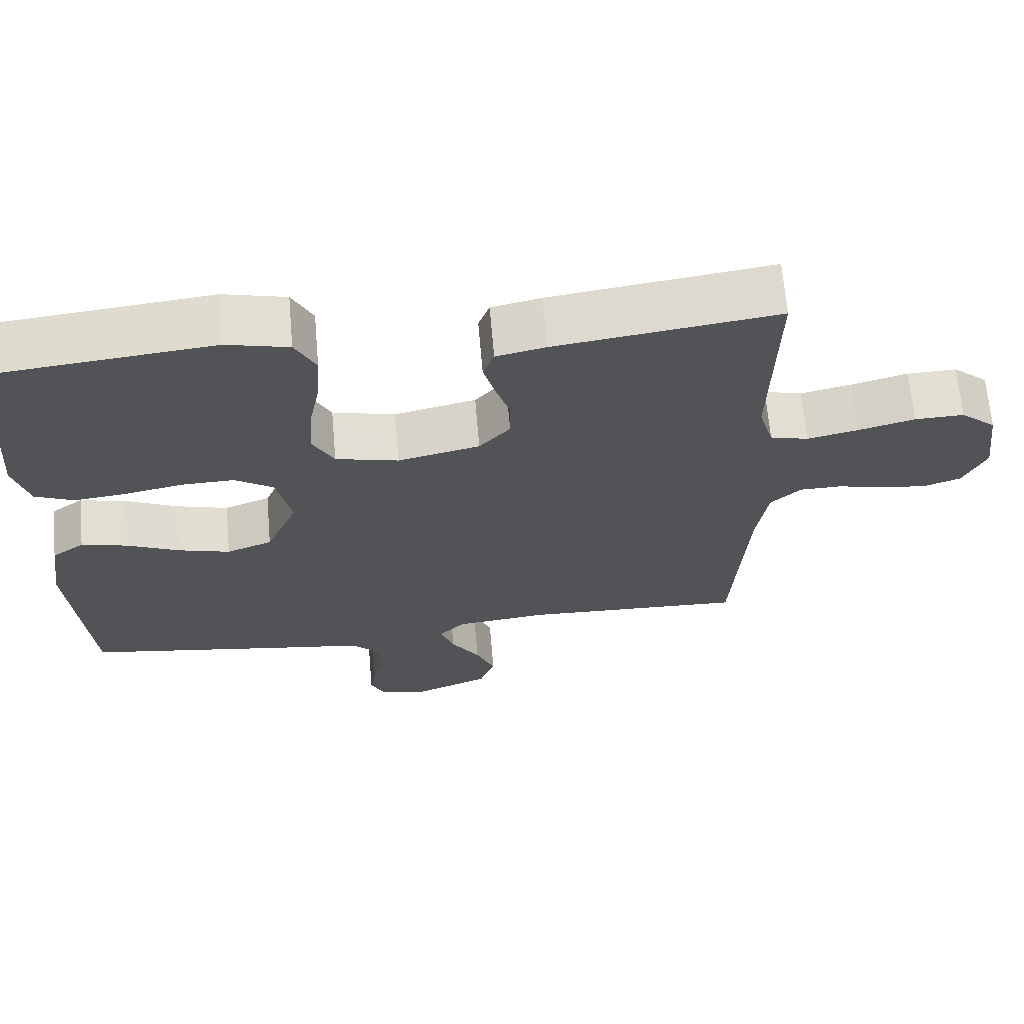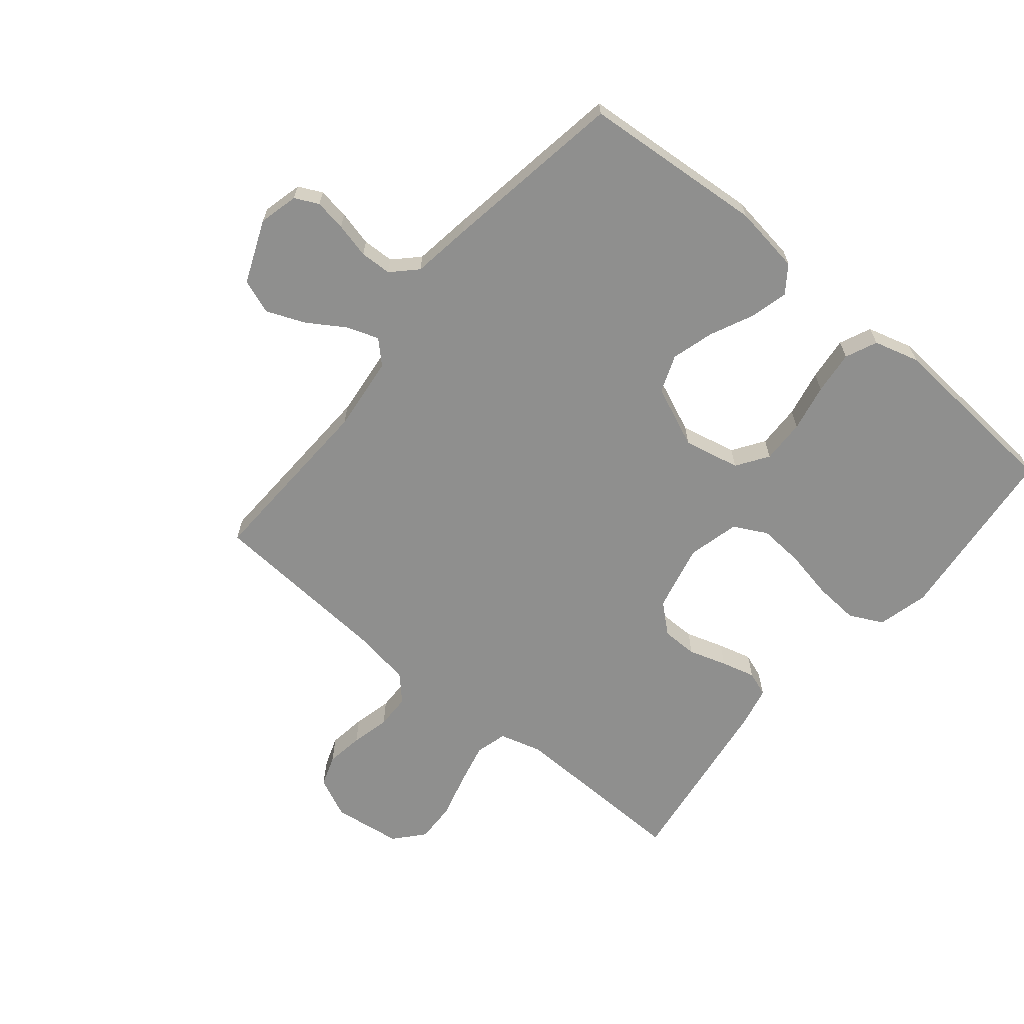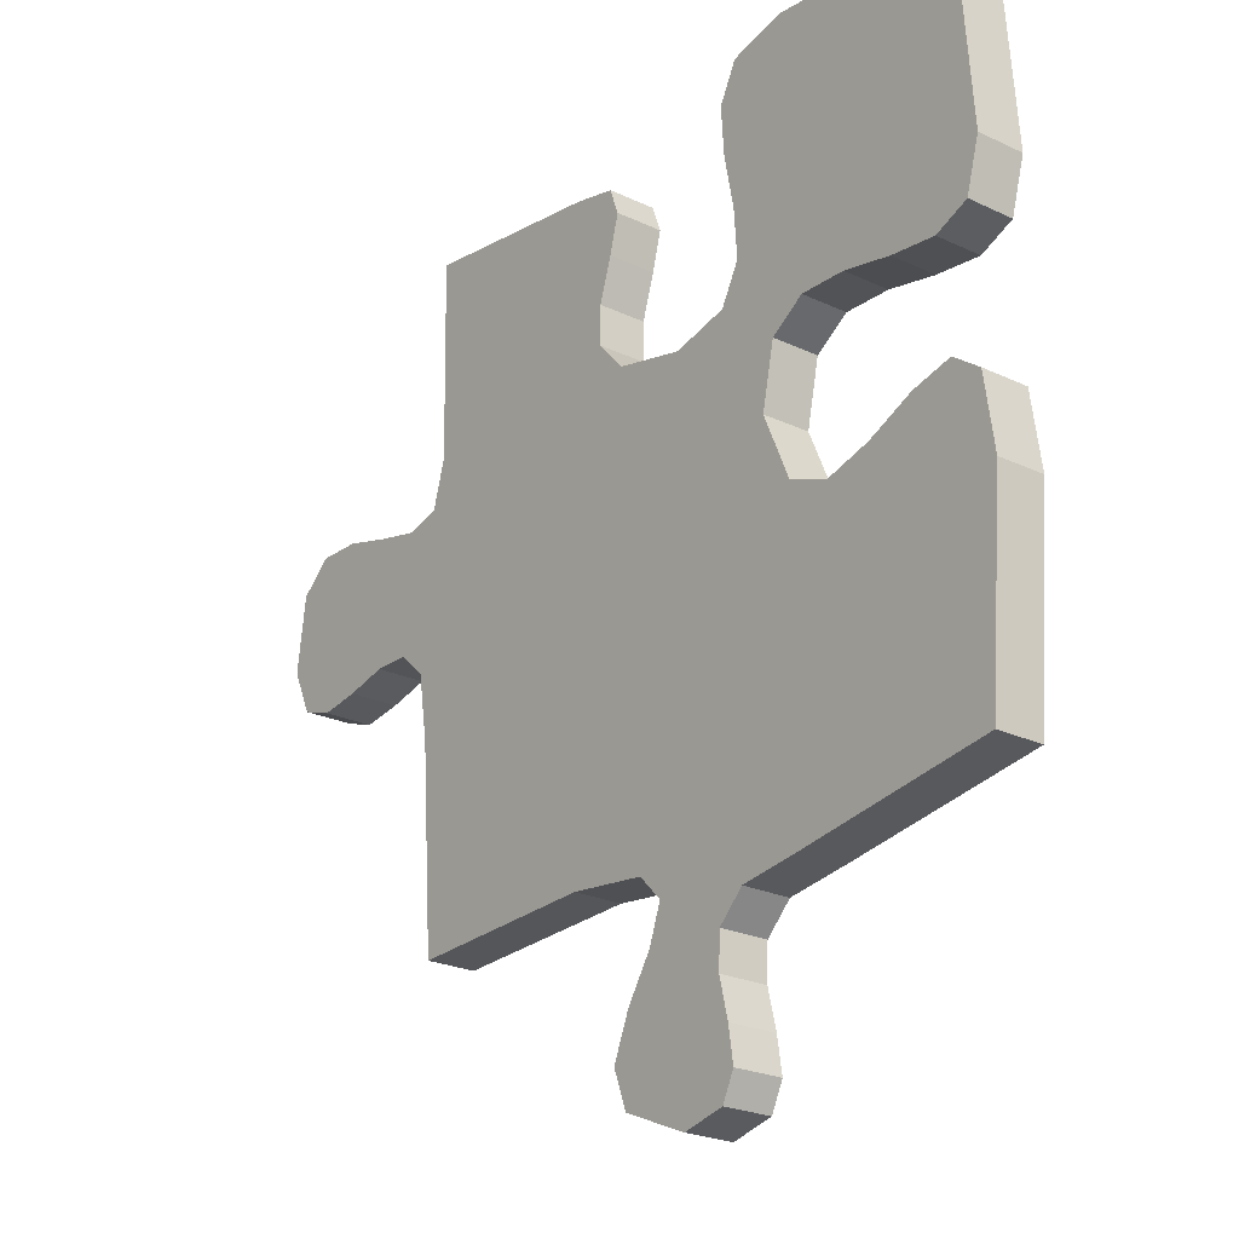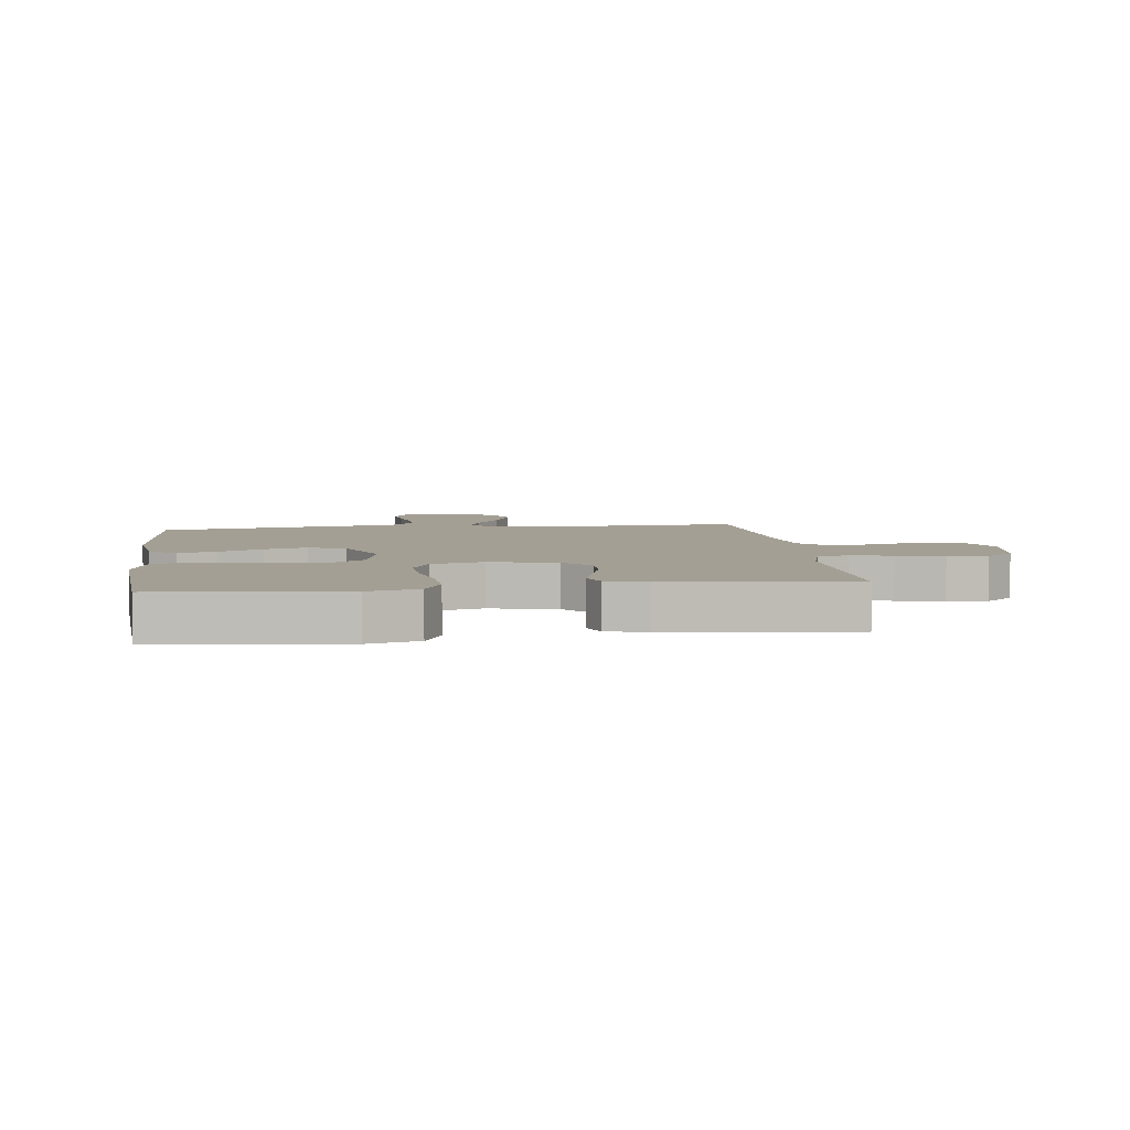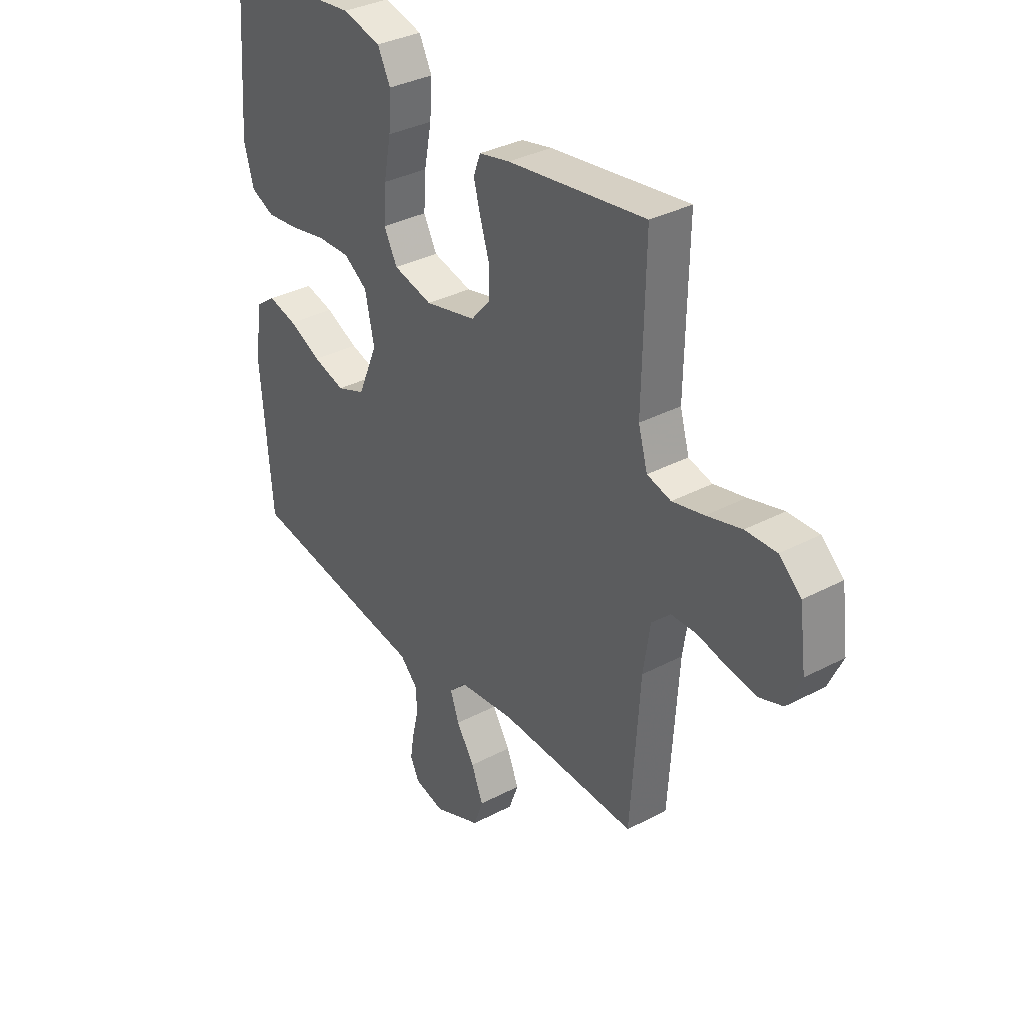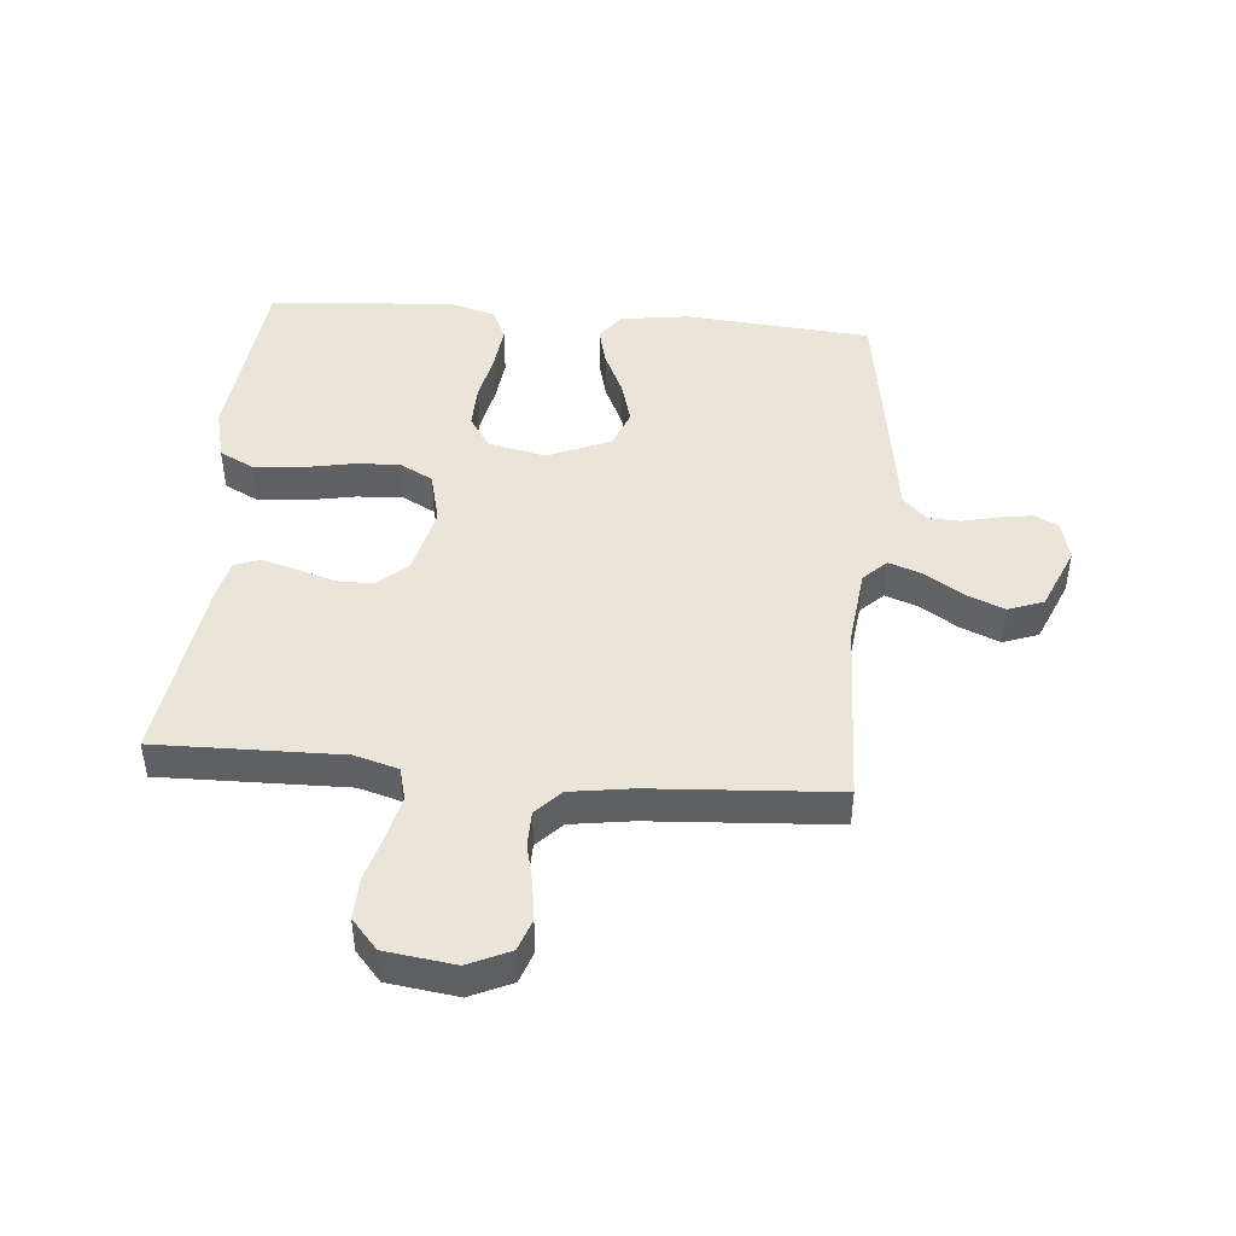
<metadata>
{"format":"obj","ext":"obj","renderer":"f3d","projection":"perspective","resolution":1024,"background":"white","views":[{"elev":66.9,"azim":-4.9,"up":"+Z"},{"elev":-65.3,"azim":-129.7,"up":"+Y"},{"elev":-23.7,"azim":-128.3,"up":"+Z"},{"elev":5.6,"azim":-7.4,"up":"+Y"},{"elev":34.4,"azim":54.6,"up":"+Z"},{"elev":45.4,"azim":95.1,"up":"+Y"}]}
</metadata>
<code>
v -0.5 0.07 0.5
v -0.2 0.07 0.532
v -0.116 0.07 0.511
v -0.088 0.07 0.456
v -0.093 0.07 0.382
v -0.109 0.07 0.3
v -0.114 0.07 0.226
v -0.085 0.07 0.171
v 0 0.07 0.15
v 0.111 0.07 0.176
v 0.153 0.07 0.224
v 0.153 0.07 0.283
v 0.133 0.07 0.346
v 0.118 0.07 0.402
v 0.133 0.07 0.443
v 0.2 0.07 0.458
v 0.5 0.07 0.5
v 0.494 0.07 0.2
v 0.514 0.07 0.13
v 0.566 0.07 0.116
v 0.635 0.07 0.132
v 0.711 0.07 0.153
v 0.778 0.07 0.155
v 0.826 0.07 0.113
v 0.841 0.07 0
v 0.81 0.07 -0.067
v 0.759 0.07 -0.085
v 0.697 0.07 -0.076
v 0.633 0.07 -0.061
v 0.576 0.07 -0.062
v 0.535 0.07 -0.101
v 0.52 0.07 -0.2
v 0.5 0.07 -0.5
v 0.2 0.07 -0.489
v 0.076 0.07 -0.503
v 0.04 0.07 -0.54
v 0.059 0.07 -0.593
v 0.098 0.07 -0.654
v 0.124 0.07 -0.717
v 0.103 0.07 -0.774
v 0 0.07 -0.817
v -0.065 0.07 -0.801
v -0.084 0.07 -0.762
v -0.076 0.07 -0.71
v -0.062 0.07 -0.652
v -0.064 0.07 -0.6
v -0.103 0.07 -0.561
v -0.2 0.07 -0.547
v -0.5 0.07 -0.5
v -0.524 0.07 -0.2
v -0.508 0.07 -0.088
v -0.464 0.07 -0.056
v -0.401 0.07 -0.072
v -0.33 0.07 -0.105
v -0.26 0.07 -0.125
v -0.198 0.07 -0.101
v -0.155 0.07 0
v -0.175 0.07 0.093
v -0.227 0.07 0.128
v -0.299 0.07 0.126
v -0.377 0.07 0.11
v -0.449 0.07 0.102
v -0.501 0.07 0.125
v -0.522 0.07 0.2
v -0.5 0 0.5
v -0.2 0 0.532
v -0.116 0 0.511
v -0.088 0 0.456
v -0.093 0 0.382
v -0.109 0 0.3
v -0.114 0 0.226
v -0.085 0 0.171
v 0 0 0.15
v 0.111 0 0.176
v 0.153 0 0.224
v 0.153 0 0.283
v 0.133 0 0.346
v 0.118 0 0.402
v 0.133 0 0.443
v 0.2 0 0.458
v 0.5 0 0.5
v 0.494 0 0.2
v 0.514 0 0.13
v 0.566 0 0.116
v 0.635 0 0.132
v 0.711 0 0.153
v 0.778 0 0.155
v 0.826 0 0.113
v 0.841 0 0
v 0.81 0 -0.067
v 0.759 0 -0.085
v 0.697 0 -0.076
v 0.633 0 -0.061
v 0.576 0 -0.062
v 0.535 0 -0.101
v 0.52 0 -0.2
v 0.5 0 -0.5
v 0.2 0 -0.489
v 0.076 0 -0.503
v 0.04 0 -0.54
v 0.059 0 -0.593
v 0.098 0 -0.654
v 0.124 0 -0.717
v 0.103 0 -0.774
v 0 0 -0.817
v -0.065 0 -0.801
v -0.084 0 -0.762
v -0.076 0 -0.71
v -0.062 0 -0.652
v -0.064 0 -0.6
v -0.103 0 -0.561
v -0.2 0 -0.547
v -0.5 0 -0.5
v -0.524 0 -0.2
v -0.508 0 -0.088
v -0.464 0 -0.056
v -0.401 0 -0.072
v -0.33 0 -0.105
v -0.26 0 -0.125
v -0.198 0 -0.101
v -0.155 0 0
v -0.175 0 0.093
v -0.227 0 0.128
v -0.299 0 0.126
v -0.377 0 0.11
v -0.449 0 0.102
v -0.501 0 0.125
v -0.522 0 0.2
f 4 5 6
f 3 4 6
f 2 3 6
f 1 2 6
f 64 1 6
f 63 64 6
f 62 63 6
f 61 62 6
f 60 61 6
f 59 60 6 7
f 58 59 7 8
f 57 58 8 9
f 56 57 9 10
f 52 53 54
f 51 52 54
f 50 51 54
f 49 50 54
f 48 49 54
f 47 48 54
f 46 47 54 55
f 43 44 45
f 42 43 45
f 41 42 45
f 40 41 45
f 39 40 45
f 38 39 45
f 37 38 45
f 36 37 45 46
f 46 55 56
f 36 46 56
f 35 36 56
f 32 33 34
f 35 56 10
f 34 35 10
f 32 34 10
f 31 32 10
f 27 28 29
f 26 27 29
f 25 26 29
f 24 25 29
f 23 24 29
f 22 23 29
f 21 22 29
f 20 21 29 30
f 16 17 18
f 15 16 18
f 14 15 18
f 13 14 18
f 12 13 18
f 11 12 18 19
f 20 30 31
f 19 20 31
f 11 19 31
f 10 11 31
f 70 69 68
f 70 68 67
f 70 67 66
f 70 66 65
f 70 65 128
f 70 128 127
f 70 127 126
f 70 126 125
f 70 125 124
f 71 70 124 123
f 72 71 123 122
f 73 72 122 121
f 74 73 121 120
f 118 117 116
f 118 116 115
f 118 115 114
f 118 114 113
f 118 113 112
f 118 112 111
f 119 118 111 110
f 109 108 107
f 109 107 106
f 109 106 105
f 109 105 104
f 109 104 103
f 109 103 102
f 109 102 101
f 110 109 101 100
f 120 119 110
f 120 110 100
f 120 100 99
f 98 97 96
f 74 120 99
f 74 99 98
f 74 98 96
f 74 96 95
f 93 92 91
f 93 91 90
f 93 90 89
f 93 89 88
f 93 88 87
f 93 87 86
f 93 86 85
f 94 93 85 84
f 82 81 80
f 82 80 79
f 82 79 78
f 82 78 77
f 82 77 76
f 83 82 76 75
f 95 94 84
f 95 84 83
f 95 83 75
f 95 75 74
f 1 65 66 2
f 2 66 67 3
f 3 67 68 4
f 4 68 69 5
f 5 69 70 6
f 6 70 71 7
f 7 71 72 8
f 8 72 73 9
f 9 73 74 10
f 10 74 75 11
f 11 75 76 12
f 12 76 77 13
f 13 77 78 14
f 14 78 79 15
f 15 79 80 16
f 16 80 81 17
f 17 81 82 18
f 18 82 83 19
f 19 83 84 20
f 20 84 85 21
f 21 85 86 22
f 22 86 87 23
f 23 87 88 24
f 24 88 89 25
f 25 89 90 26
f 26 90 91 27
f 27 91 92 28
f 28 92 93 29
f 29 93 94 30
f 30 94 95 31
f 31 95 96 32
f 32 96 97 33
f 33 97 98 34
f 34 98 99 35
f 35 99 100 36
f 36 100 101 37
f 37 101 102 38
f 38 102 103 39
f 39 103 104 40
f 40 104 105 41
f 41 105 106 42
f 42 106 107 43
f 43 107 108 44
f 44 108 109 45
f 45 109 110 46
f 46 110 111 47
f 47 111 112 48
f 48 112 113 49
f 49 113 114 50
f 50 114 115 51
f 51 115 116 52
f 52 116 117 53
f 53 117 118 54
f 54 118 119 55
f 55 119 120 56
f 56 120 121 57
f 57 121 122 58
f 58 122 123 59
f 59 123 124 60
f 60 124 125 61
f 61 125 126 62
f 62 126 127 63
f 63 127 128 64
f 64 128 65 1

</code>
